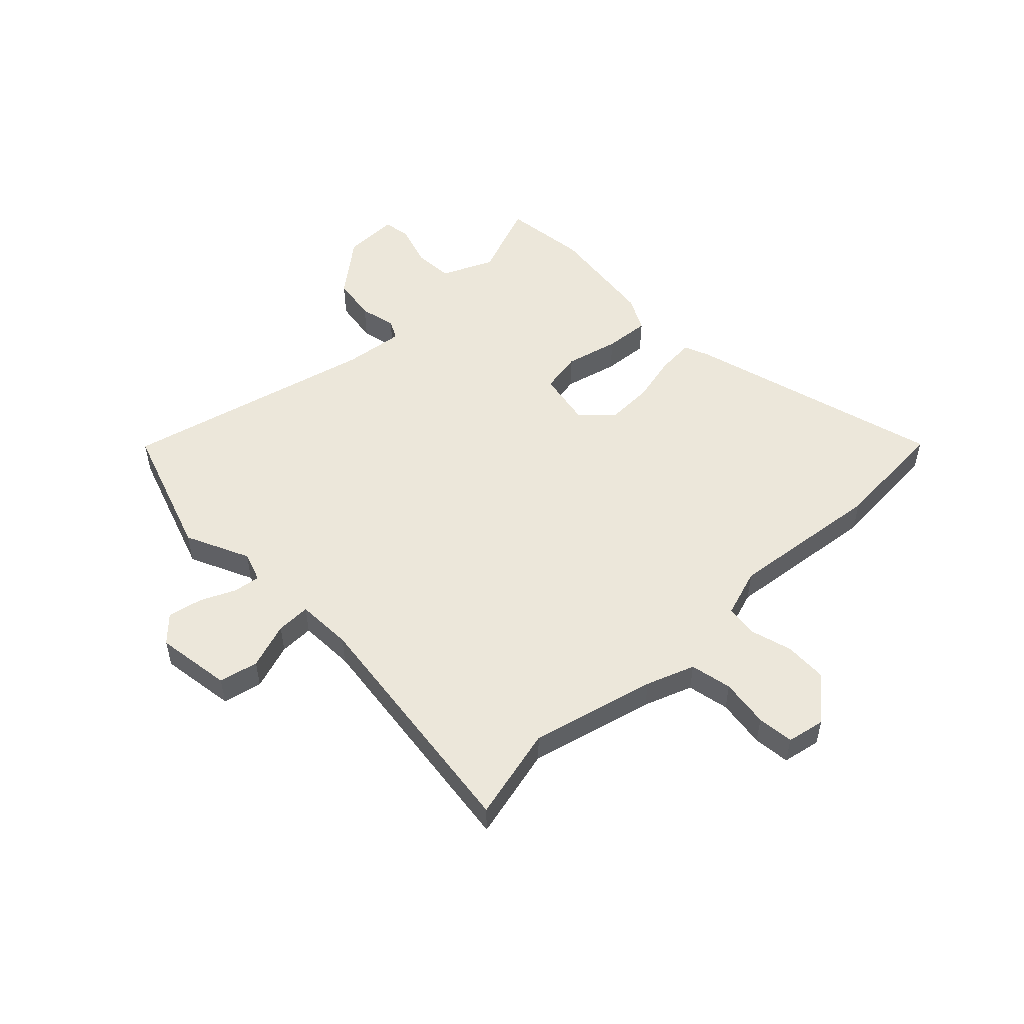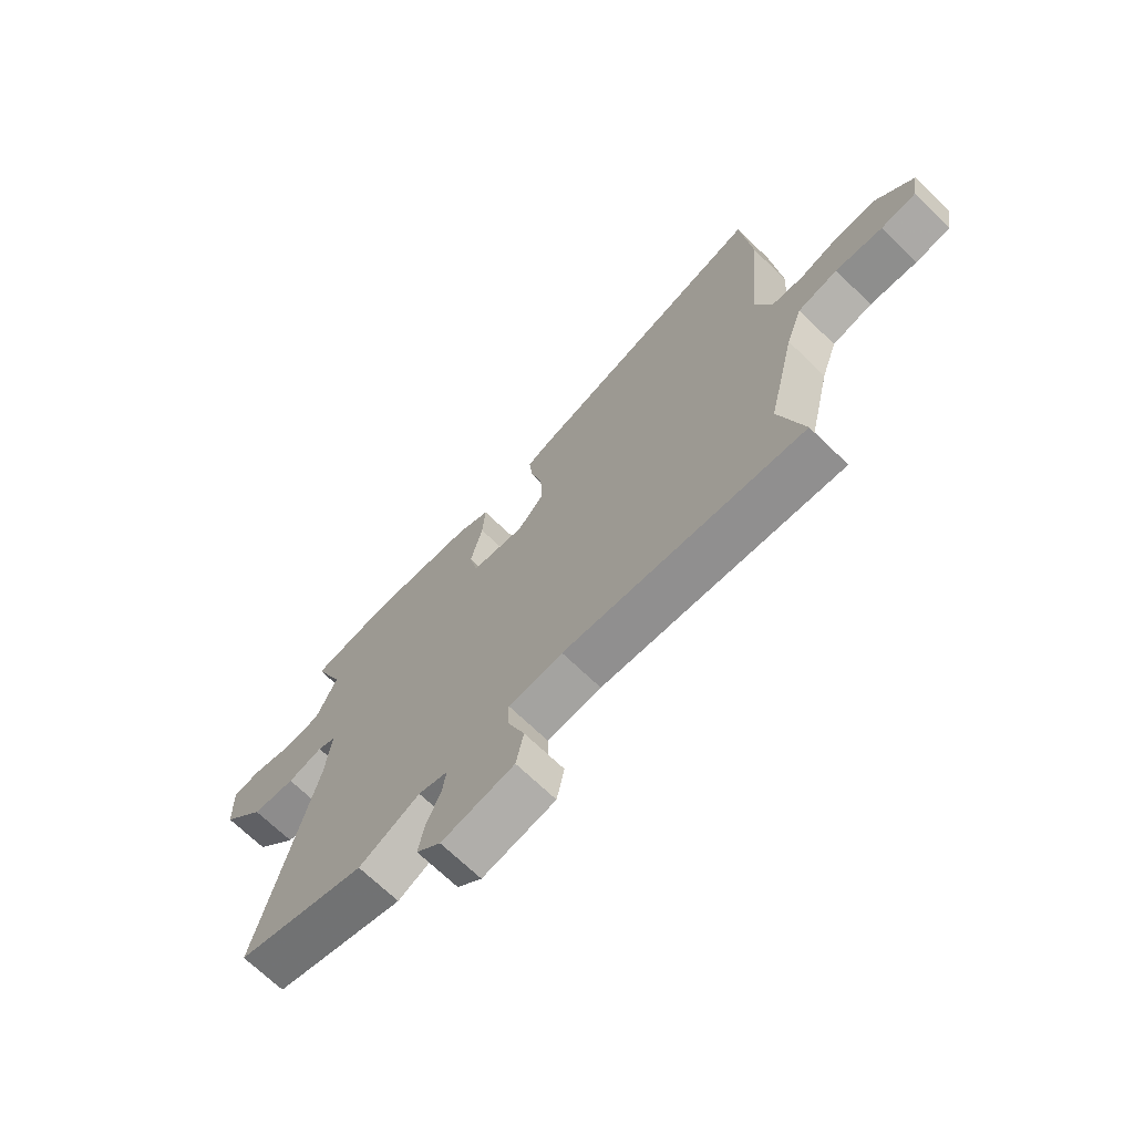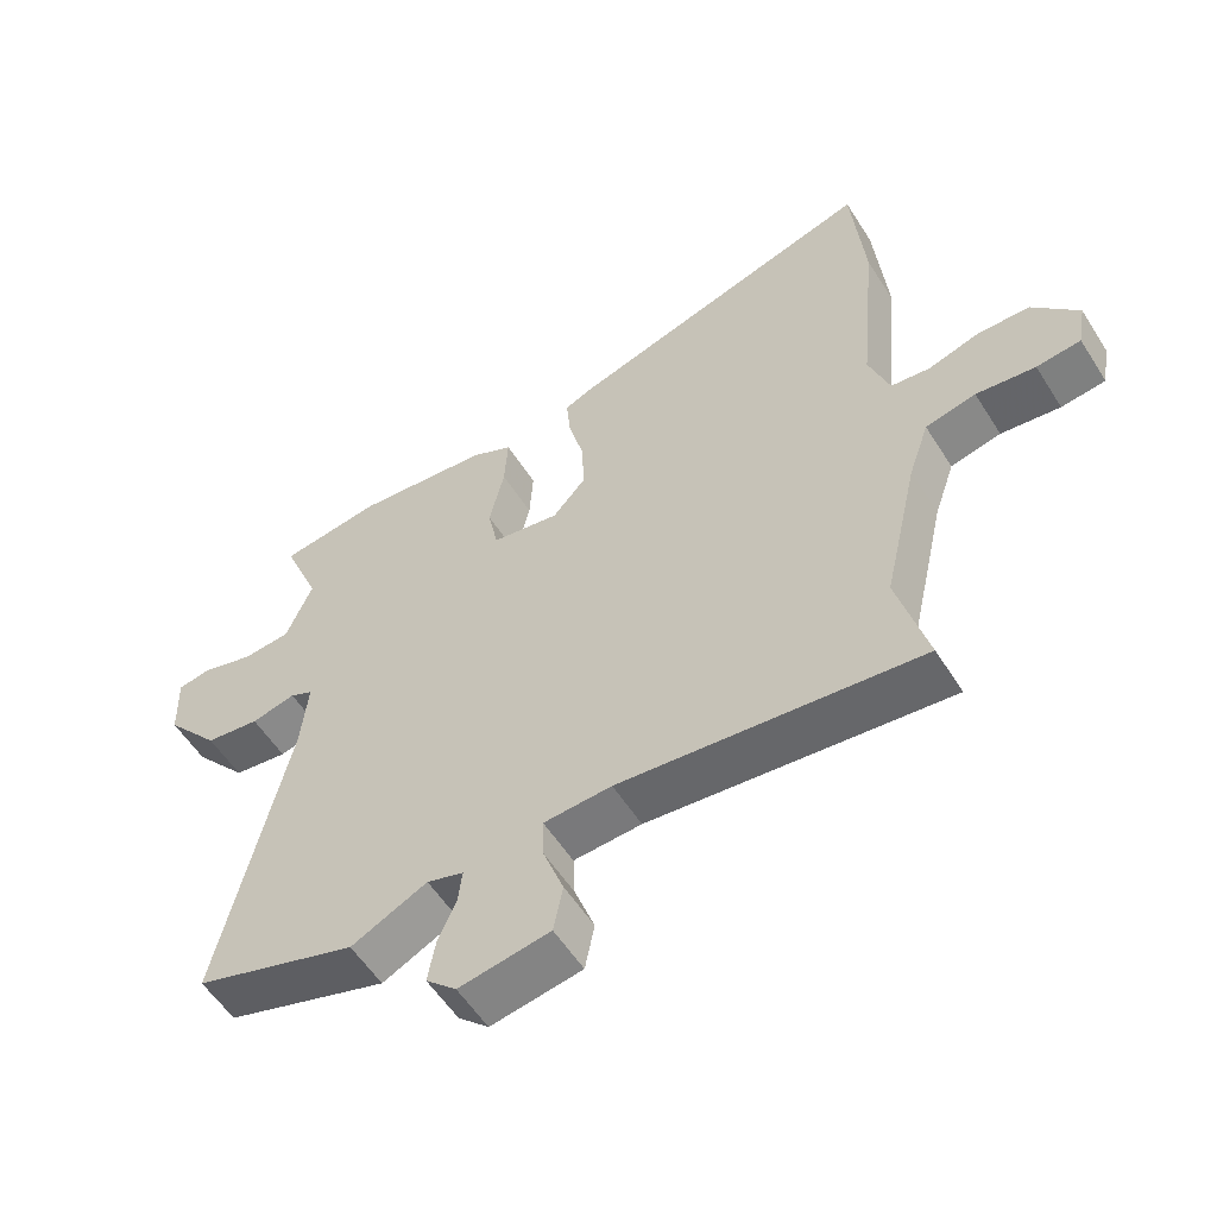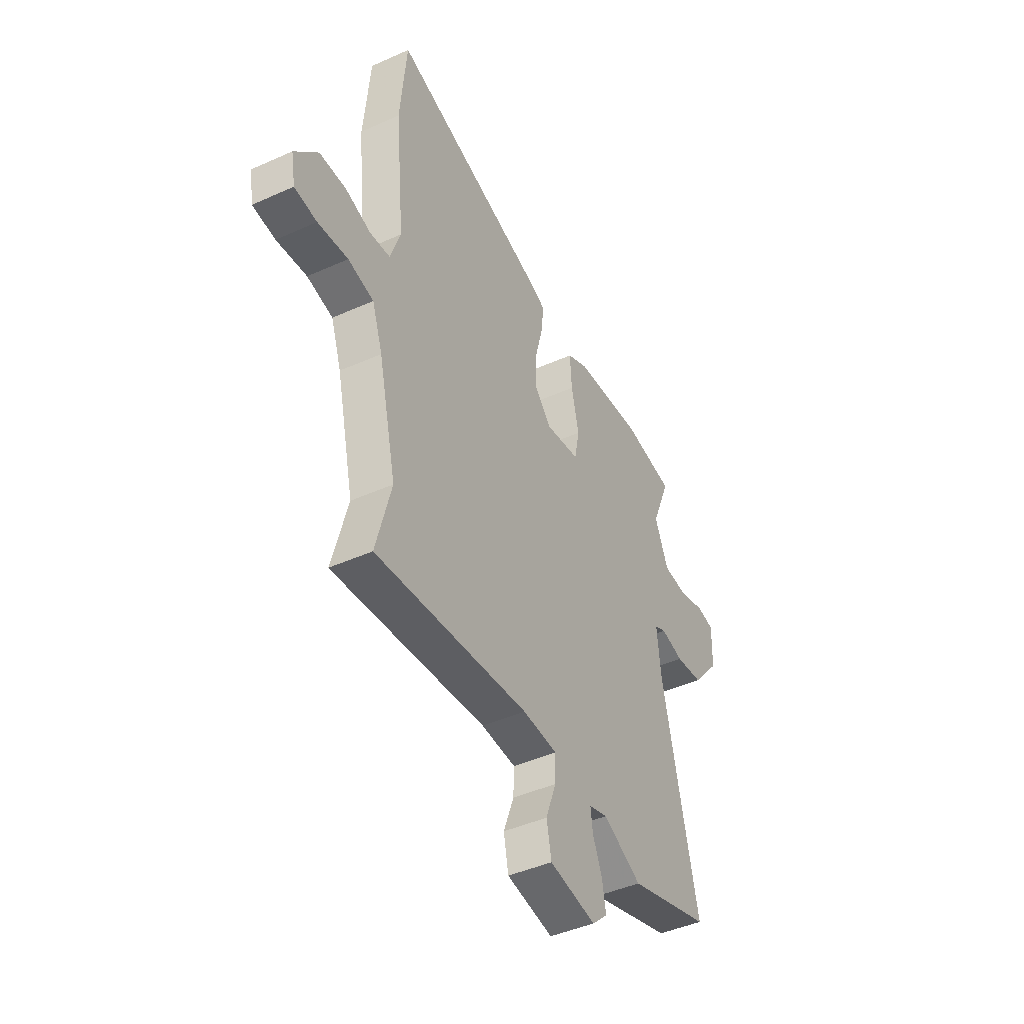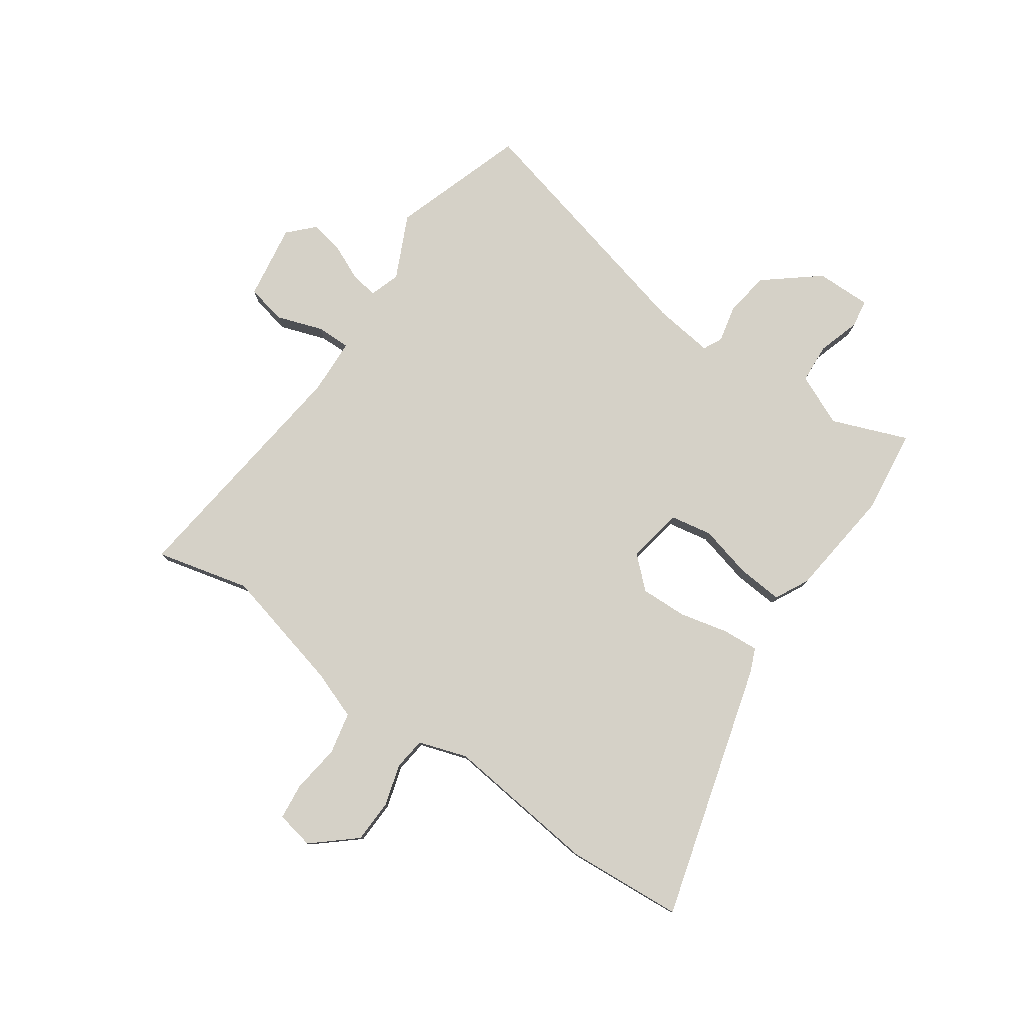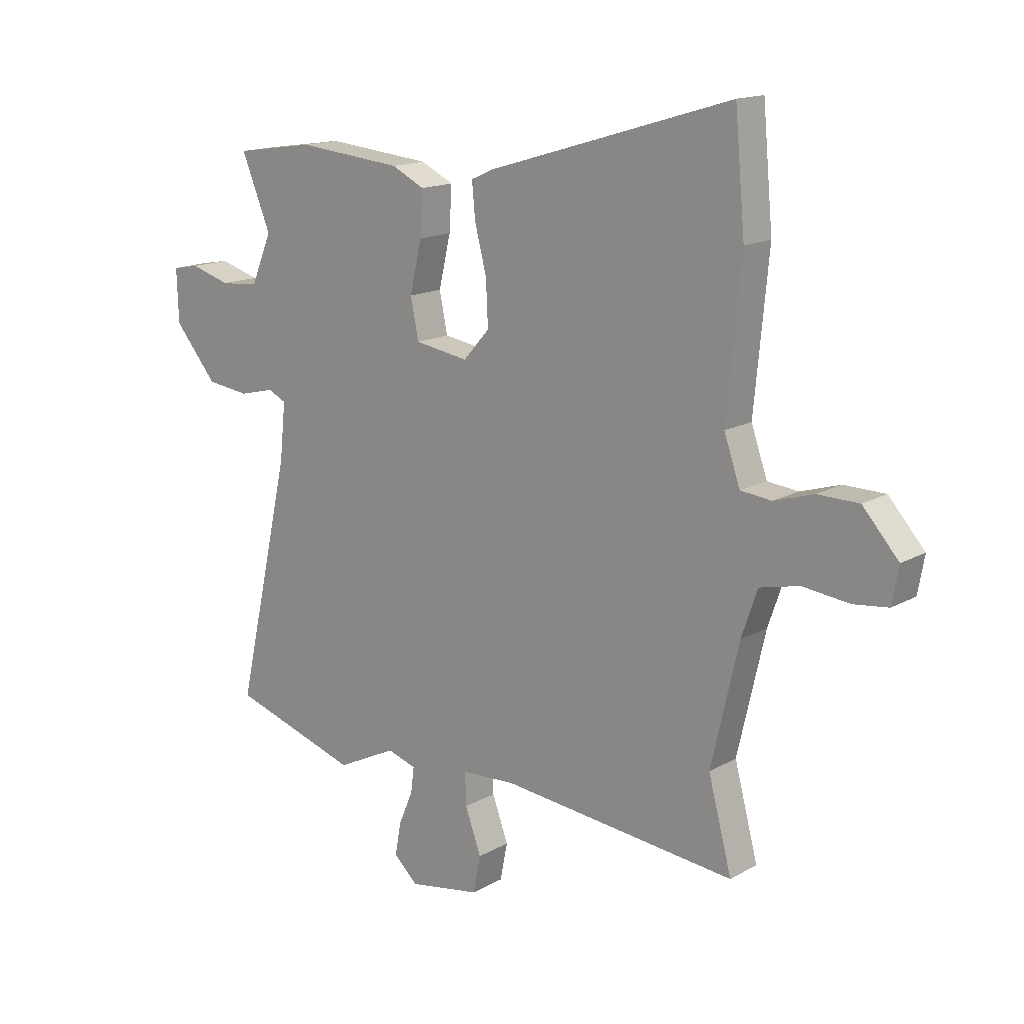
<metadata>
{"format":"obj","ext":"obj","renderer":"f3d","projection":"perspective","resolution":1024,"background":"white","views":[{"elev":52.2,"azim":-132.8,"up":"+Y"},{"elev":-70.2,"azim":-133.9,"up":"+Z"},{"elev":-55.8,"azim":-148.1,"up":"+Z"},{"elev":-44.3,"azim":-62.3,"up":"+Z"},{"elev":79.3,"azim":-54.1,"up":"+Y"},{"elev":15.3,"azim":-139.8,"up":"+Z"}]}
</metadata>
<code>
v 0.554 0.07 -0.483
v 0.315 0.07 -0.558
v 0.203 0.07 -0.503
v 0.149 0.07 -0.52
v 0.155 0.07 -0.568
v 0.182 0.07 -0.631
v 0.193 0.07 -0.693
v 0.148 0.07 -0.735
v 0.014 0.07 -0.712
v 0 0.07 -0.642
v 0.03 0.07 -0.56
v 0.032 0.07 -0.499
v -0.068 0.07 -0.493
v -0.51 0.07 -0.538
v -0.466 0.07 -0.372
v -0.517 0.07 -0.149
v -0.547 0.07 -0.062
v -0.621 0.07 -0.045
v -0.708 0.07 -0.055
v -0.773 0.07 -0.047
v -0.785 0.07 0.021
v -0.718 0.07 0.096
v -0.641 0.07 0.097
v -0.567 0.07 0.074
v -0.509 0.07 0.08
v -0.479 0.07 0.166
v -0.505 0.07 0.442
v -0.486 0.07 0.649
v -0.032 0.07 0.512
v 0.011 0.07 0.493
v 0.005 0.07 0.428
v -0.017 0.07 0.342
v -0.021 0.07 0.259
v 0.028 0.07 0.204
v 0.128 0.07 0.22
v 0.143 0.07 0.294
v 0.121 0.07 0.389
v 0.116 0.07 0.47
v 0.177 0.07 0.5
v 0.374 0.07 0.519
v 0.523 0.07 0.497
v 0.468 0.07 0.363
v 0.507 0.07 0.271
v 0.578 0.07 0.265
v 0.653 0.07 0.287
v 0.703 0.07 0.278
v 0.7 0.07 0.18
v 0.62 0.07 0.085
v 0.54 0.07 0.075
v 0.475 0.07 0.091
v 0.441 0.07 0.075
v 0.452 0.07 -0.032
v 0.554 0 -0.483
v 0.315 0 -0.558
v 0.203 0 -0.503
v 0.149 0 -0.52
v 0.155 0 -0.568
v 0.182 0 -0.631
v 0.193 0 -0.693
v 0.148 0 -0.735
v 0.014 0 -0.712
v 0 0 -0.642
v 0.03 0 -0.56
v 0.032 0 -0.499
v -0.068 0 -0.493
v -0.51 0 -0.538
v -0.466 0 -0.372
v -0.517 0 -0.149
v -0.547 0 -0.062
v -0.621 0 -0.045
v -0.708 0 -0.055
v -0.773 0 -0.047
v -0.785 0 0.021
v -0.718 0 0.096
v -0.641 0 0.097
v -0.567 0 0.074
v -0.509 0 0.08
v -0.479 0 0.166
v -0.505 0 0.442
v -0.486 0 0.649
v -0.032 0 0.512
v 0.011 0 0.493
v 0.005 0 0.428
v -0.017 0 0.342
v -0.021 0 0.259
v 0.028 0 0.204
v 0.128 0 0.22
v 0.143 0 0.294
v 0.121 0 0.389
v 0.116 0 0.47
v 0.177 0 0.5
v 0.374 0 0.519
v 0.523 0 0.497
v 0.468 0 0.363
v 0.507 0 0.271
v 0.578 0 0.265
v 0.653 0 0.287
v 0.703 0 0.278
v 0.7 0 0.18
v 0.62 0 0.085
v 0.54 0 0.075
v 0.475 0 0.091
v 0.441 0 0.075
v 0.452 0 -0.032
f 48 49 50
f 47 48 50
f 46 47 50
f 45 46 50
f 44 45 50
f 43 44 50 51
f 42 43 51
f 40 41 42
f 39 40 42
f 38 39 42
f 37 38 42
f 36 37 42
f 35 36 42 51
f 34 35 51 52
f 30 31 32
f 29 30 32
f 28 29 32
f 27 28 32
f 26 27 32
f 25 26 32 33
f 22 23 24
f 21 22 24
f 20 21 24
f 19 20 24
f 18 19 24
f 17 18 24 25
f 25 33 34
f 17 25 34
f 16 17 34
f 13 14 15
f 34 52 1
f 16 34 1
f 15 16 1
f 13 15 1
f 12 13 1
f 9 10 11
f 8 9 11
f 7 8 11
f 6 7 11
f 5 6 11
f 1 2 3
f 12 1 3
f 12 3 4
f 4 5 11 12
f 102 101 100
f 102 100 99
f 102 99 98
f 102 98 97
f 102 97 96
f 103 102 96 95
f 103 95 94
f 94 93 92
f 94 92 91
f 94 91 90
f 94 90 89
f 94 89 88
f 103 94 88 87
f 104 103 87 86
f 84 83 82
f 84 82 81
f 84 81 80
f 84 80 79
f 84 79 78
f 85 84 78 77
f 76 75 74
f 76 74 73
f 76 73 72
f 76 72 71
f 76 71 70
f 77 76 70 69
f 86 85 77
f 86 77 69
f 86 69 68
f 67 66 65
f 53 104 86
f 53 86 68
f 53 68 67
f 53 67 65
f 53 65 64
f 63 62 61
f 63 61 60
f 63 60 59
f 63 59 58
f 63 58 57
f 55 54 53
f 55 53 64
f 56 55 64
f 64 63 57 56
f 1 53 54 2
f 2 54 55 3
f 3 55 56 4
f 4 56 57 5
f 5 57 58 6
f 6 58 59 7
f 7 59 60 8
f 8 60 61 9
f 9 61 62 10
f 10 62 63 11
f 11 63 64 12
f 12 64 65 13
f 13 65 66 14
f 14 66 67 15
f 15 67 68 16
f 16 68 69 17
f 17 69 70 18
f 18 70 71 19
f 19 71 72 20
f 20 72 73 21
f 21 73 74 22
f 22 74 75 23
f 23 75 76 24
f 24 76 77 25
f 25 77 78 26
f 26 78 79 27
f 27 79 80 28
f 28 80 81 29
f 29 81 82 30
f 30 82 83 31
f 31 83 84 32
f 32 84 85 33
f 33 85 86 34
f 34 86 87 35
f 35 87 88 36
f 36 88 89 37
f 37 89 90 38
f 38 90 91 39
f 39 91 92 40
f 40 92 93 41
f 41 93 94 42
f 42 94 95 43
f 43 95 96 44
f 44 96 97 45
f 45 97 98 46
f 46 98 99 47
f 47 99 100 48
f 48 100 101 49
f 49 101 102 50
f 50 102 103 51
f 51 103 104 52
f 52 104 53 1

</code>
